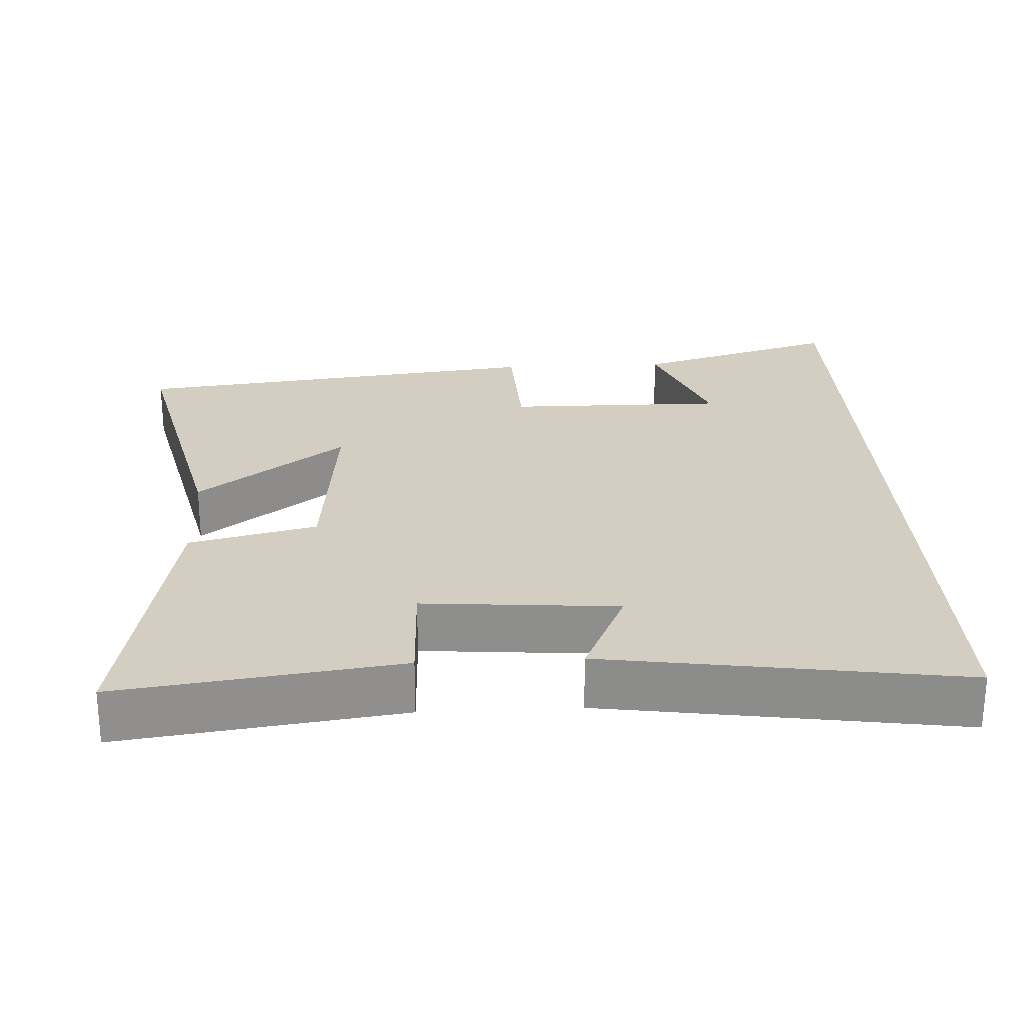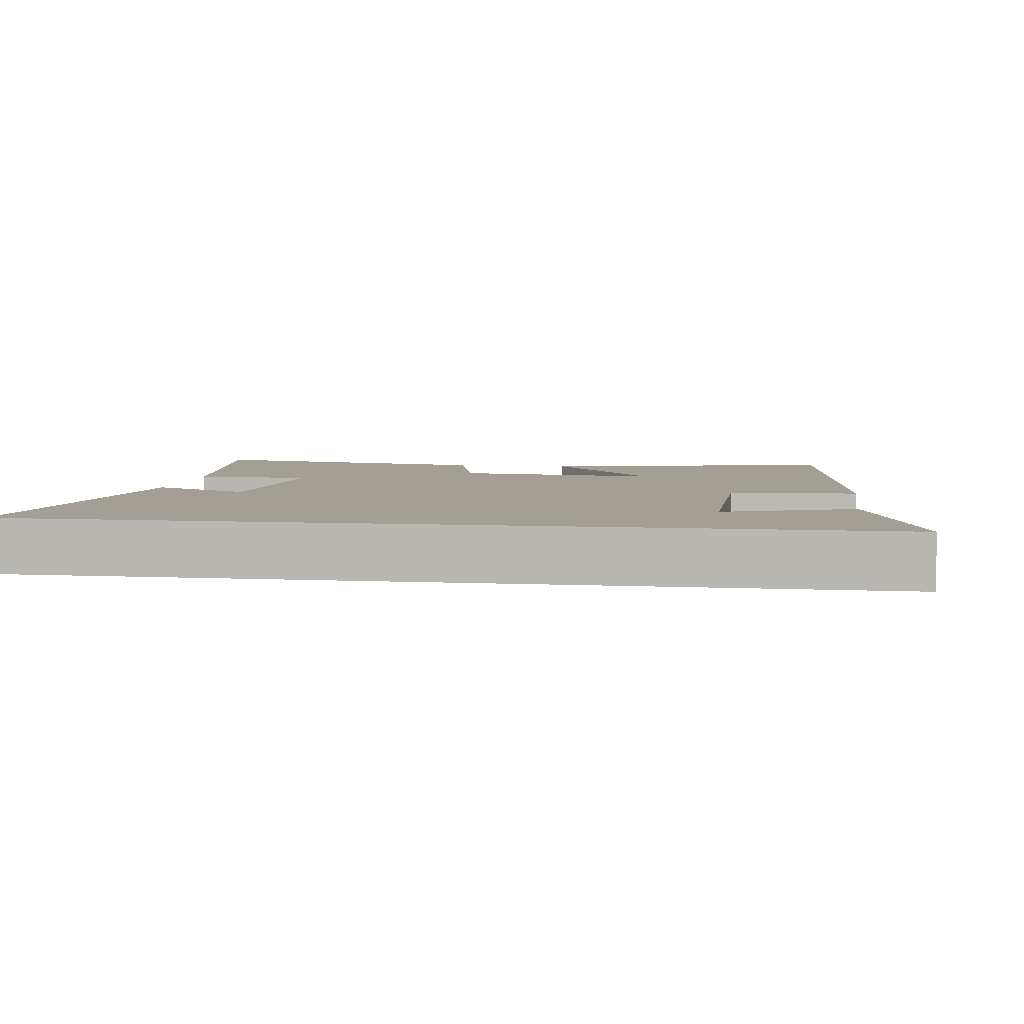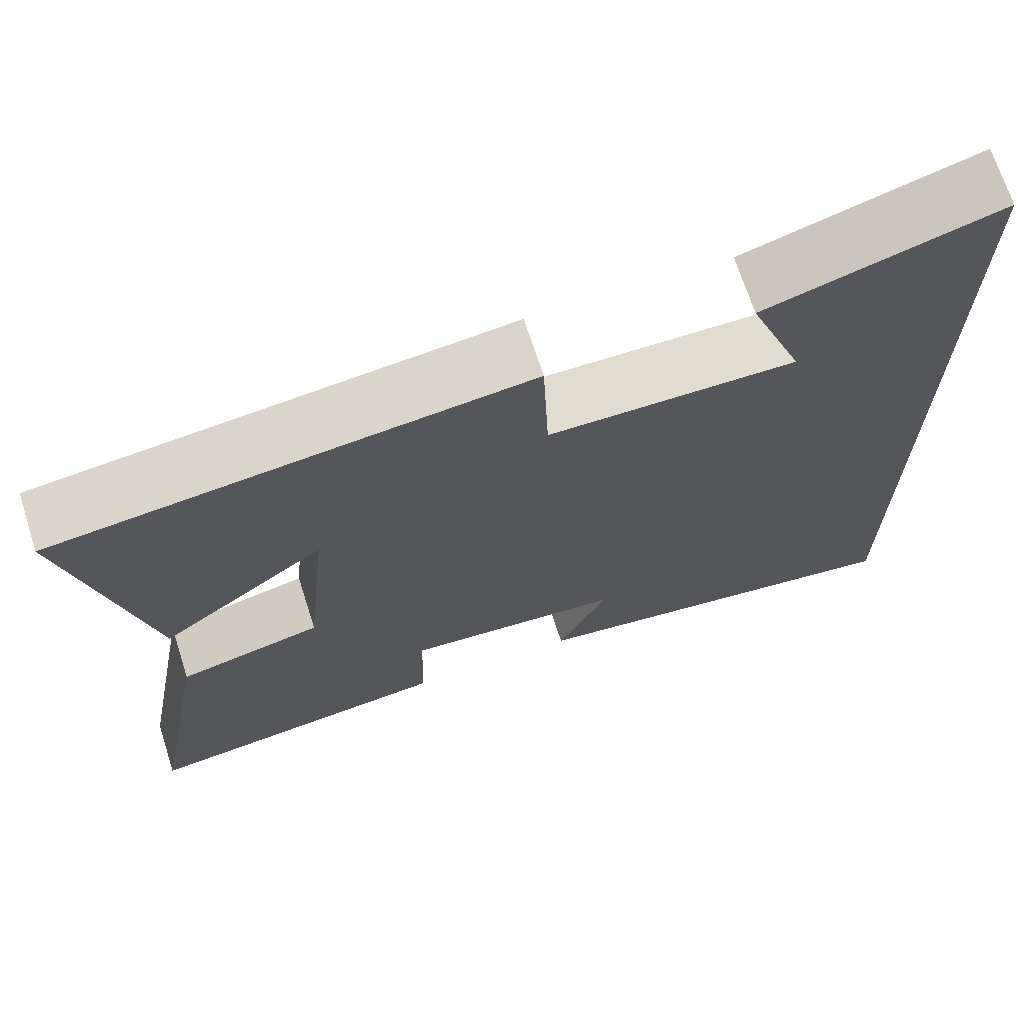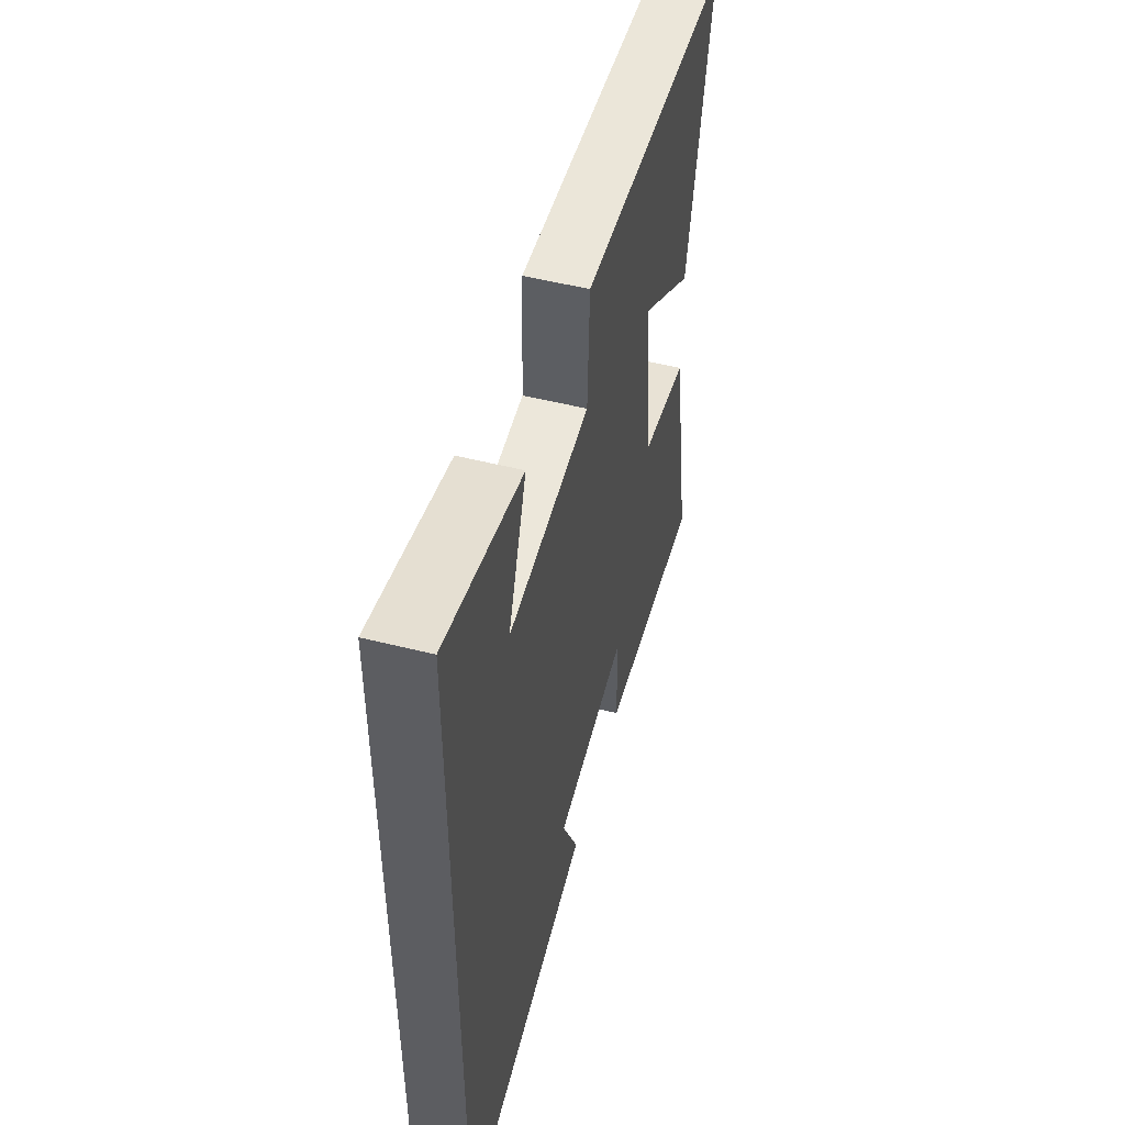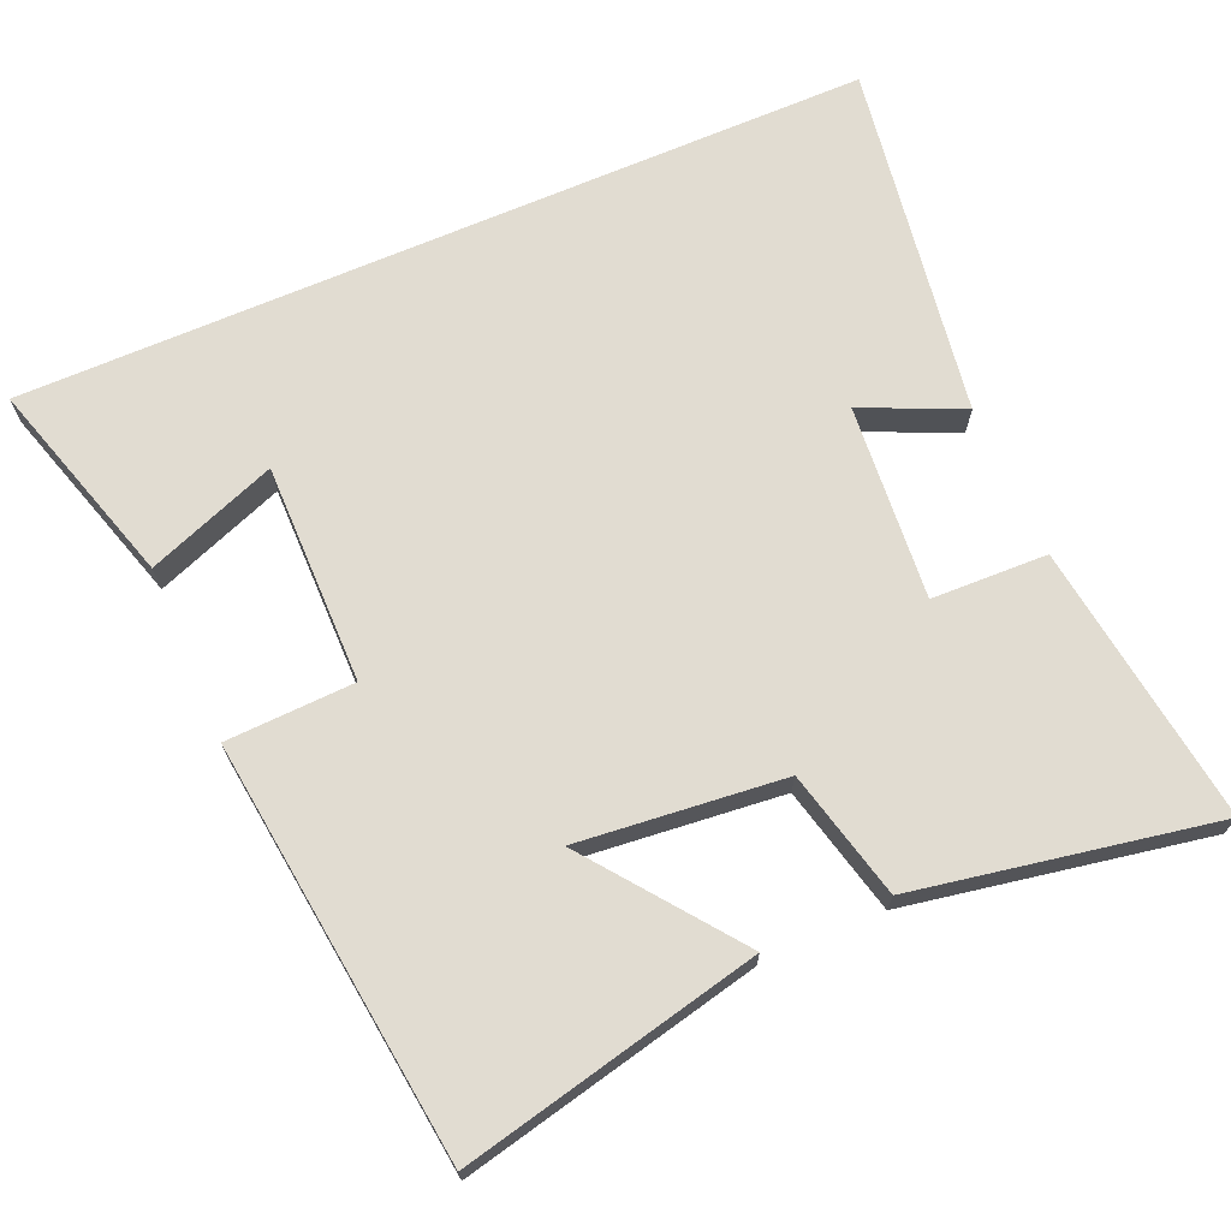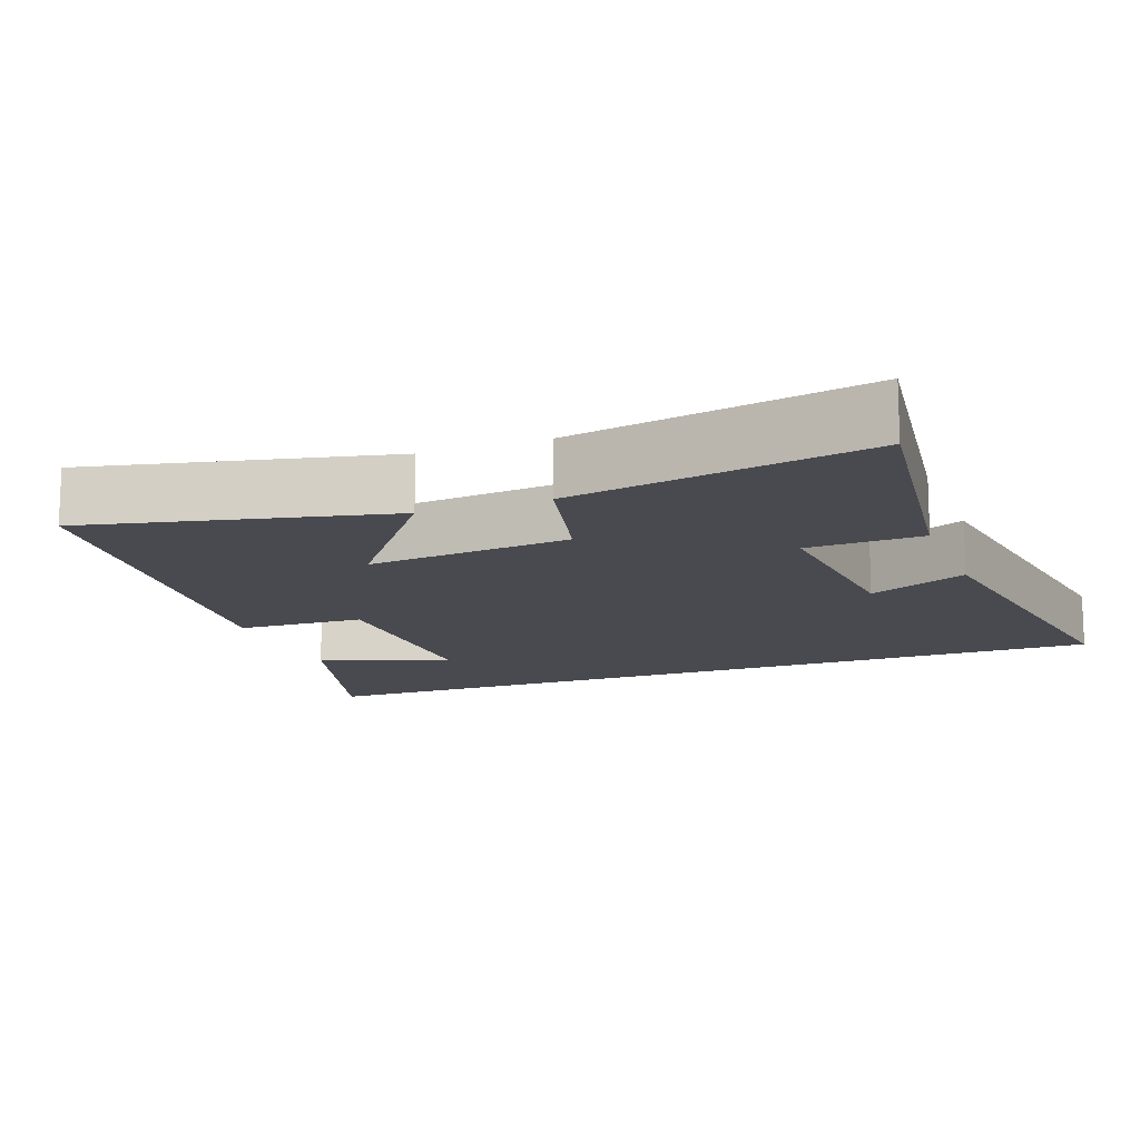
<metadata>
{"format":"obj","ext":"obj","renderer":"f3d","projection":"perspective","resolution":1024,"background":"white","views":[{"elev":25.0,"azim":177.0,"up":"+Y"},{"elev":5.3,"azim":-81.5,"up":"+Y"},{"elev":69.9,"azim":162.2,"up":"+Z"},{"elev":52.9,"azim":-75.0,"up":"+Z"},{"elev":69.3,"azim":66.7,"up":"+Y"},{"elev":-13.6,"azim":110.7,"up":"+Y"}]}
</metadata>
<code>
v -0.5 0.07 -0.573
v -0.5 0.07 0.586
v -0.218 0.07 0.5
v -0.285 0.07 0.323
v 0.015 0.07 0.325
v 0.022 0.07 0.5
v 0.593 0.07 0.431
v 0.5 0.07 0.023
v 0.297 0.07 0.178
v 0.325 0.07 -0.102
v 0.5 0.07 -0.145
v 0.574 0.07 -0.552
v 0.193 0.07 -0.5
v 0.188 0.07 -0.342
v -0.078 0.07 -0.364
v -0.017 0.07 -0.5
v -0.5 0 -0.573
v -0.5 0 0.586
v -0.218 0 0.5
v -0.285 0 0.323
v 0.015 0 0.325
v 0.022 0 0.5
v 0.593 0 0.431
v 0.5 0 0.023
v 0.297 0 0.178
v 0.325 0 -0.102
v 0.5 0 -0.145
v 0.574 0 -0.552
v 0.193 0 -0.5
v 0.188 0 -0.342
v -0.078 0 -0.364
v -0.017 0 -0.5
f 15 16 1
f 12 13 14
f 11 12 14
f 10 11 14
f 9 10 14 15
f 6 7 8 9
f 5 6 9
f 9 15 1
f 5 9 1
f 4 5 1
f 2 3 4
f 1 2 4
f 17 32 31
f 30 29 28
f 30 28 27
f 30 27 26
f 31 30 26 25
f 25 24 23 22
f 25 22 21
f 17 31 25
f 17 25 21
f 17 21 20
f 20 19 18
f 20 18 17
f 1 17 18 2
f 2 18 19 3
f 3 19 20 4
f 4 20 21 5
f 5 21 22 6
f 6 22 23 7
f 7 23 24 8
f 8 24 25 9
f 9 25 26 10
f 10 26 27 11
f 11 27 28 12
f 12 28 29 13
f 13 29 30 14
f 14 30 31 15
f 15 31 32 16
f 16 32 17 1

</code>
